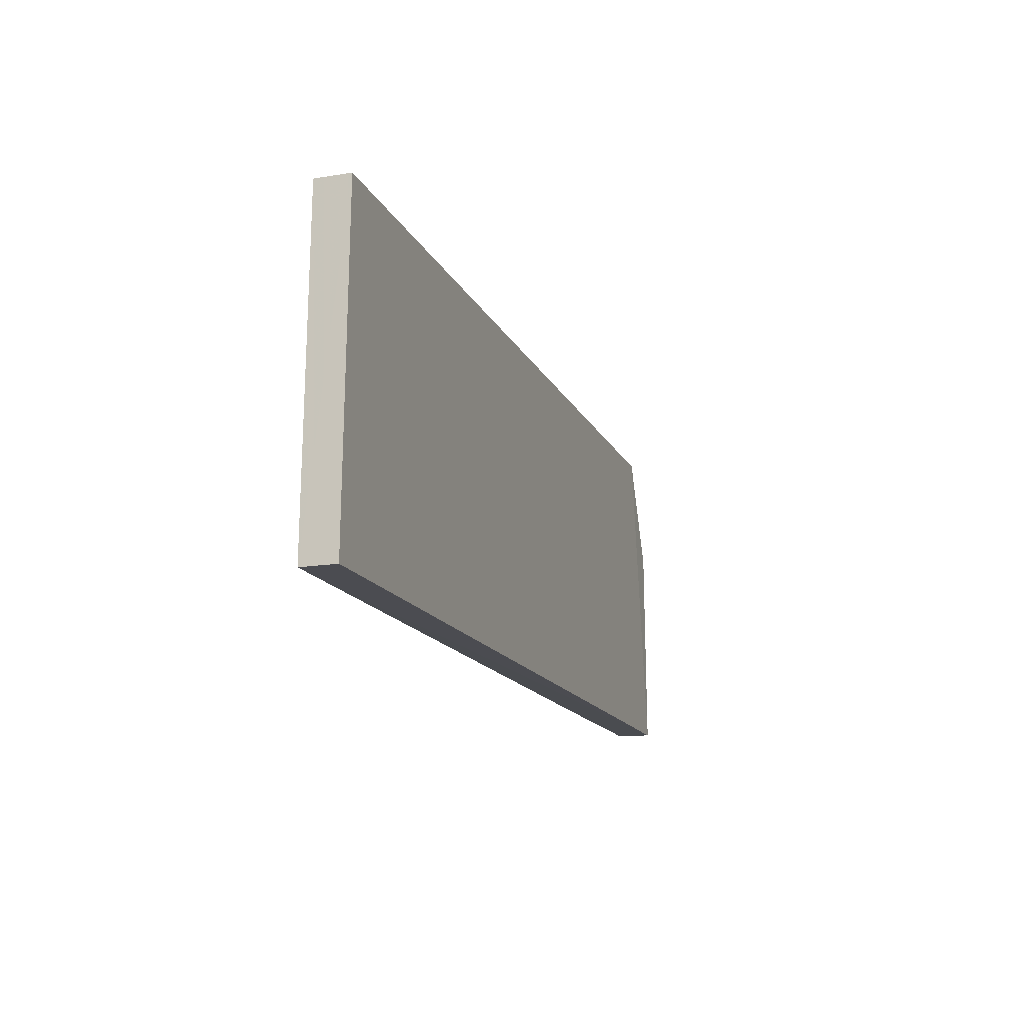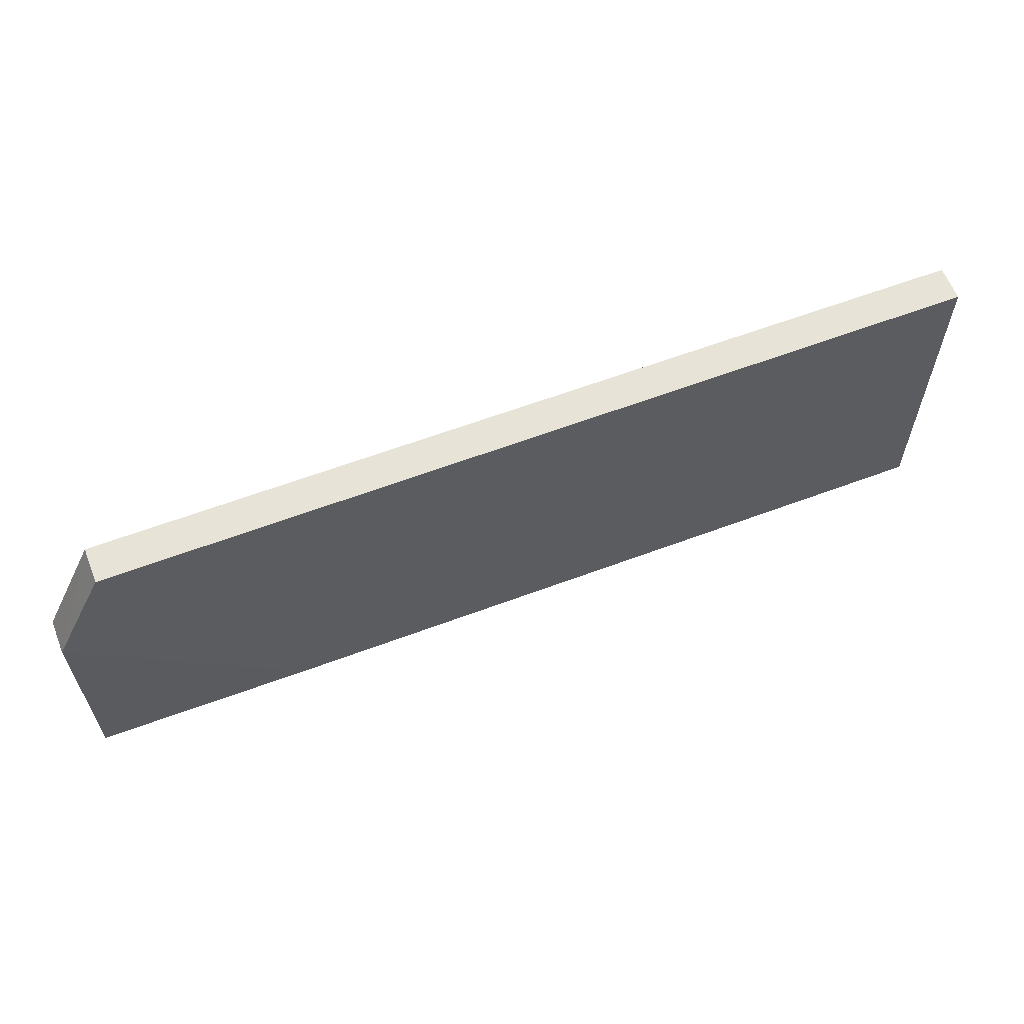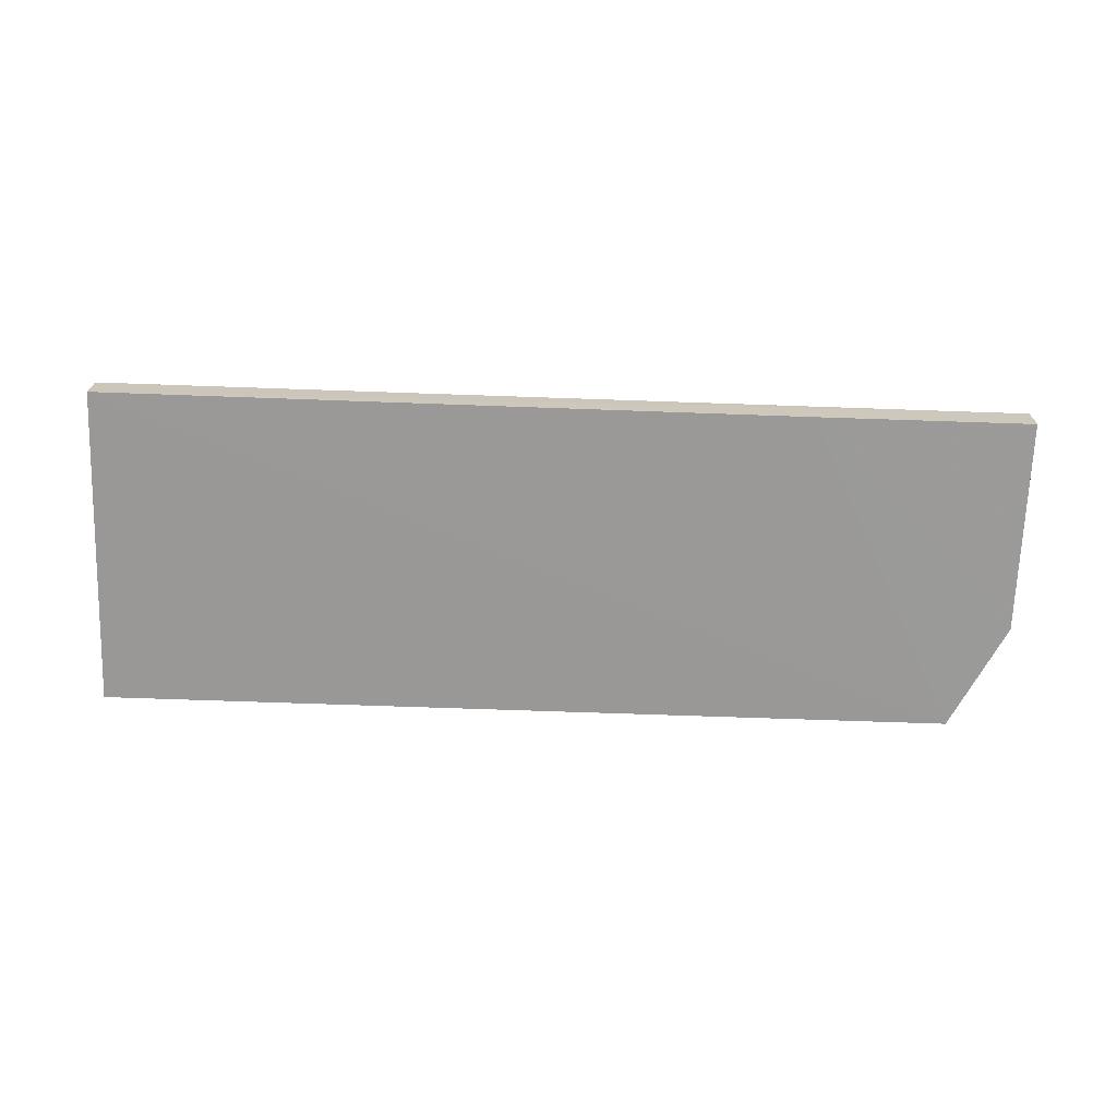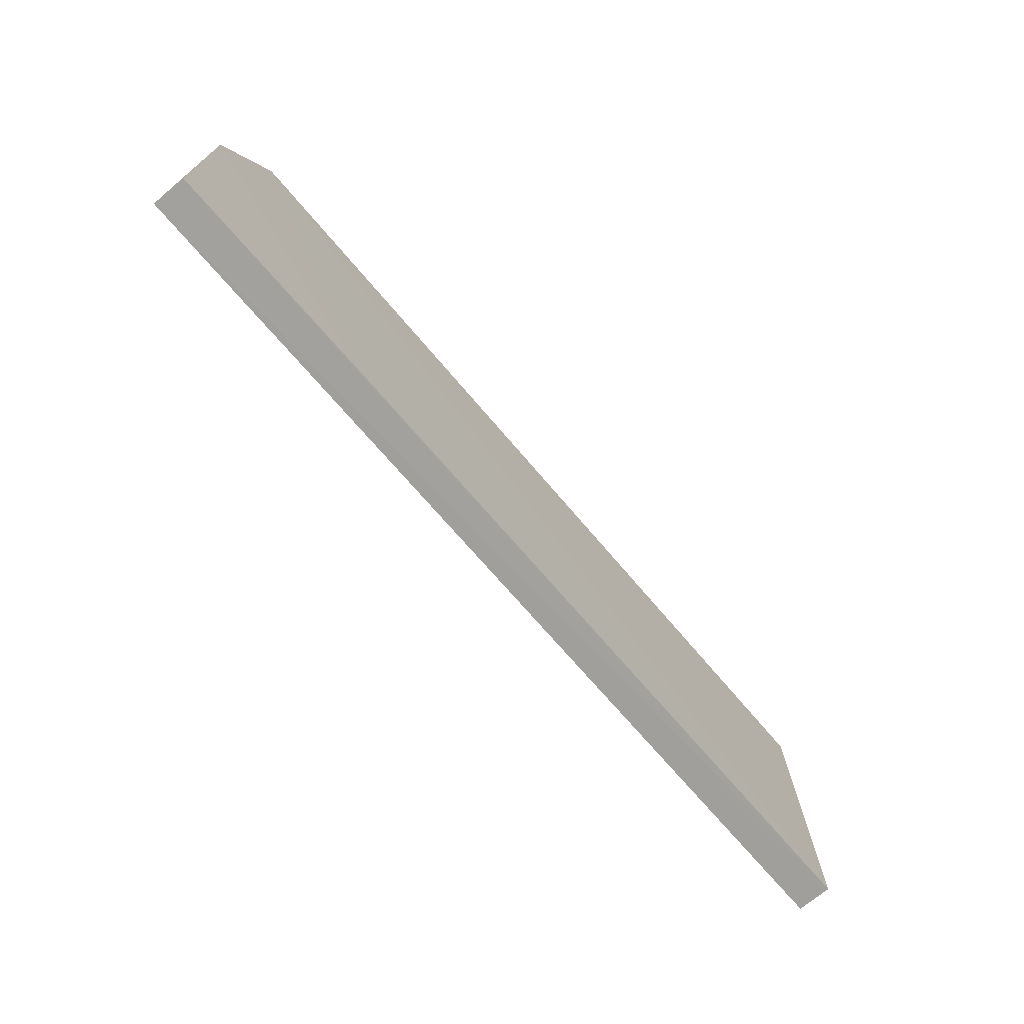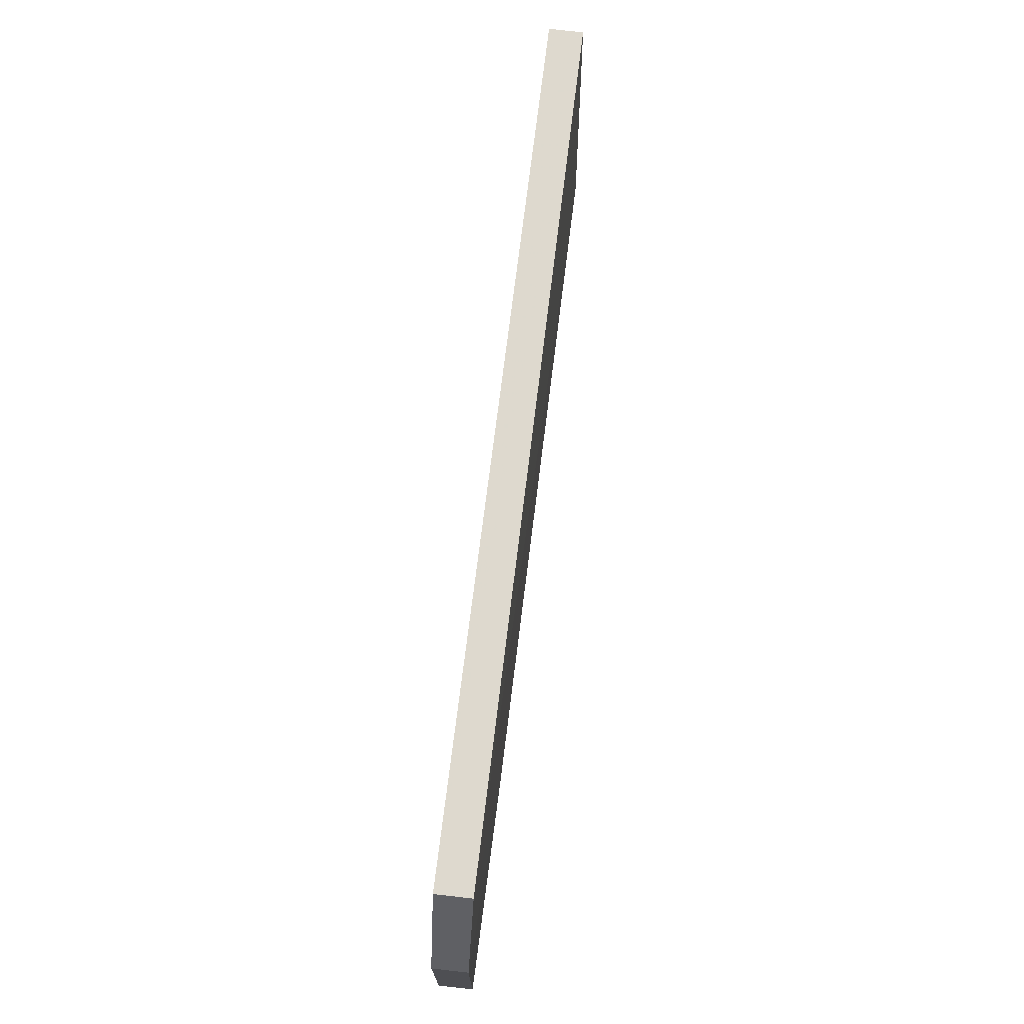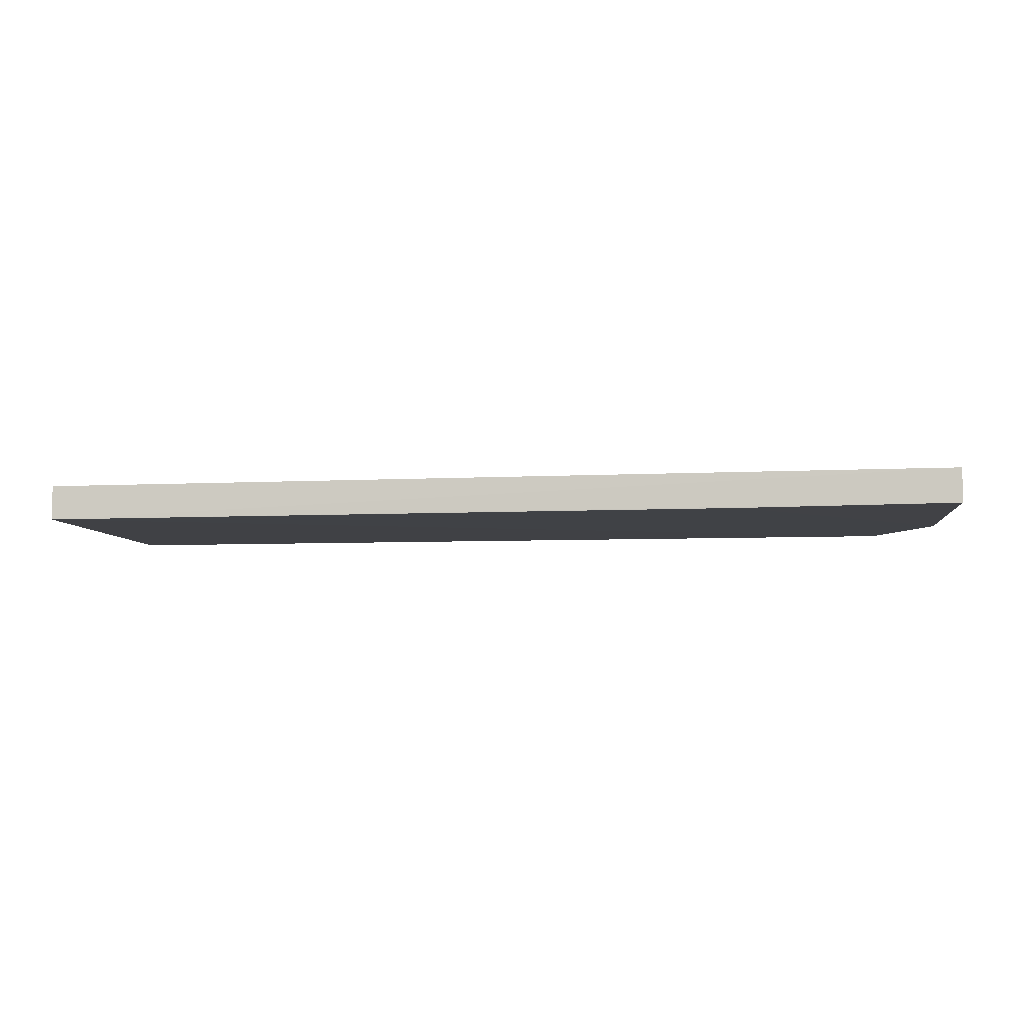
<metadata>
{"format":"obj","ext":"obj","renderer":"f3d","projection":"perspective","resolution":1024,"background":"white","views":[{"elev":-15.4,"azim":-71.6,"up":"+Y"},{"elev":61.2,"azim":158.8,"up":"+Y"},{"elev":-69.3,"azim":-2.1,"up":"+Z"},{"elev":-71.4,"azim":130.2,"up":"+Y"},{"elev":71.7,"azim":96.8,"up":"+Y"},{"elev":-6.4,"azim":6.2,"up":"+Z"}]}
</metadata>
<code>
v -0.02975 0.003582 0.005915
v -0.02578 -0.02022 0.005909
v -0.0258 -0.004353 0.00332
v -0.09323 0.003571 0.003165
v -0.09323 0.003584 0.005689
v -0.09323 -0.02023 0.002938
v -0.02977 0.00355 0.003318
v -0.02578 -0.004351 0.00582
v -0.0258 -0.02019 0.00337
v -0.09323 -0.02022 0.00547
v -0.04167 -0.02019 0.003182
f 5 2 1
f 5 1 4
f 6 5 4
f 7 1 3
f 7 4 1
f 7 6 4
f 8 1 2
f 8 2 3
f 8 3 1
f 9 3 2
f 9 2 6
f 10 6 2
f 10 2 5
f 10 5 6
f 11 7 3
f 11 6 7
f 11 9 6
f 11 3 9

</code>
